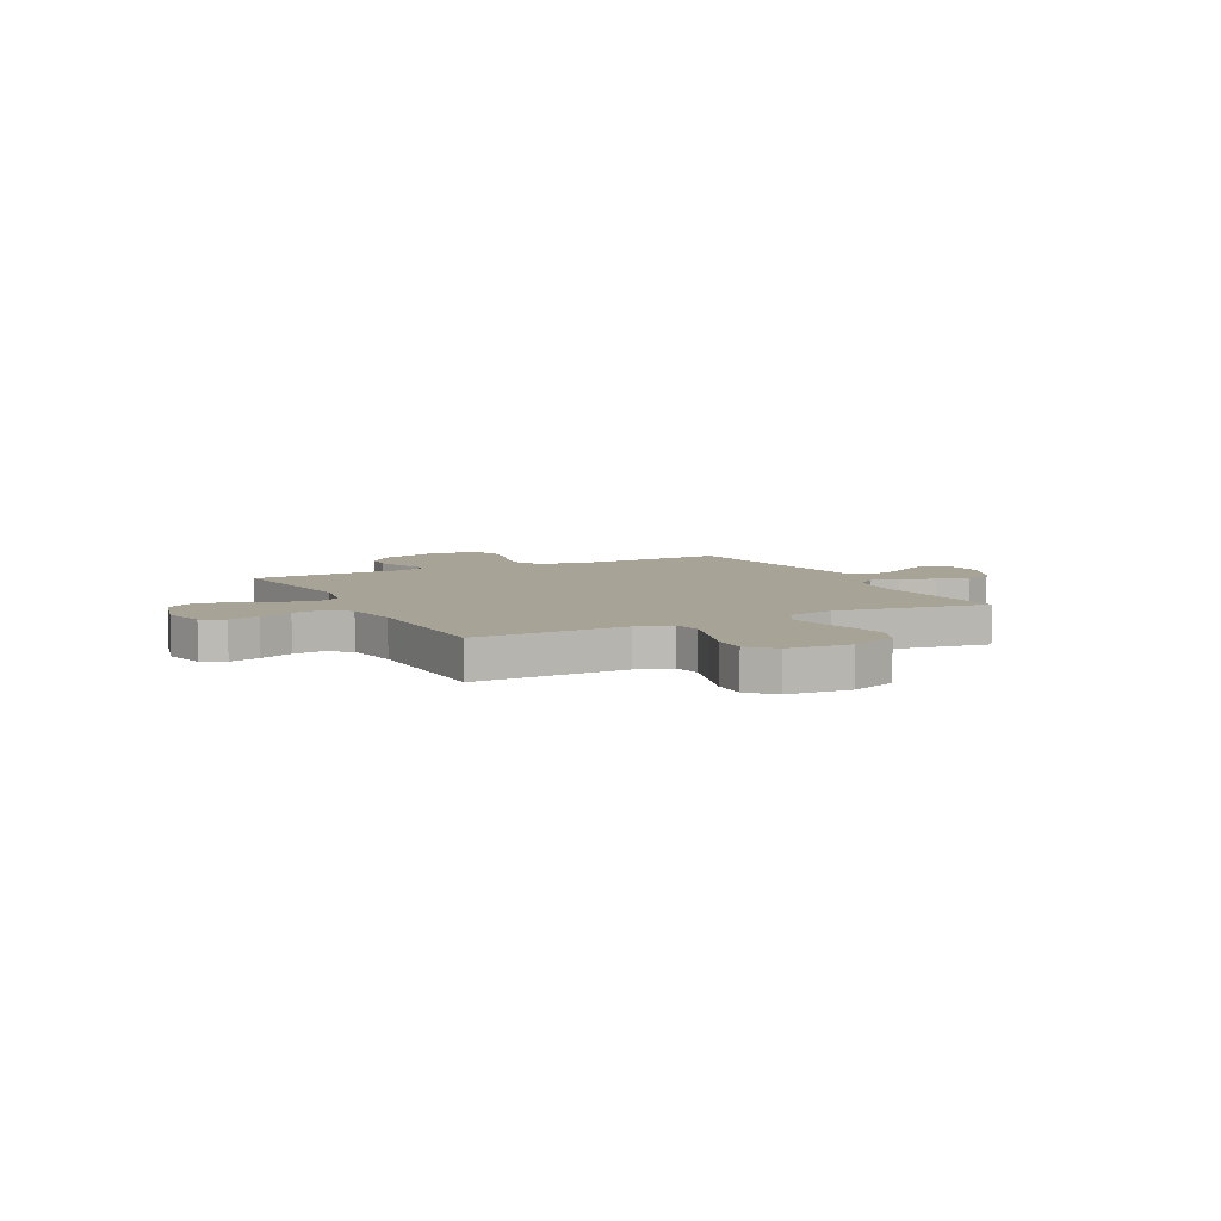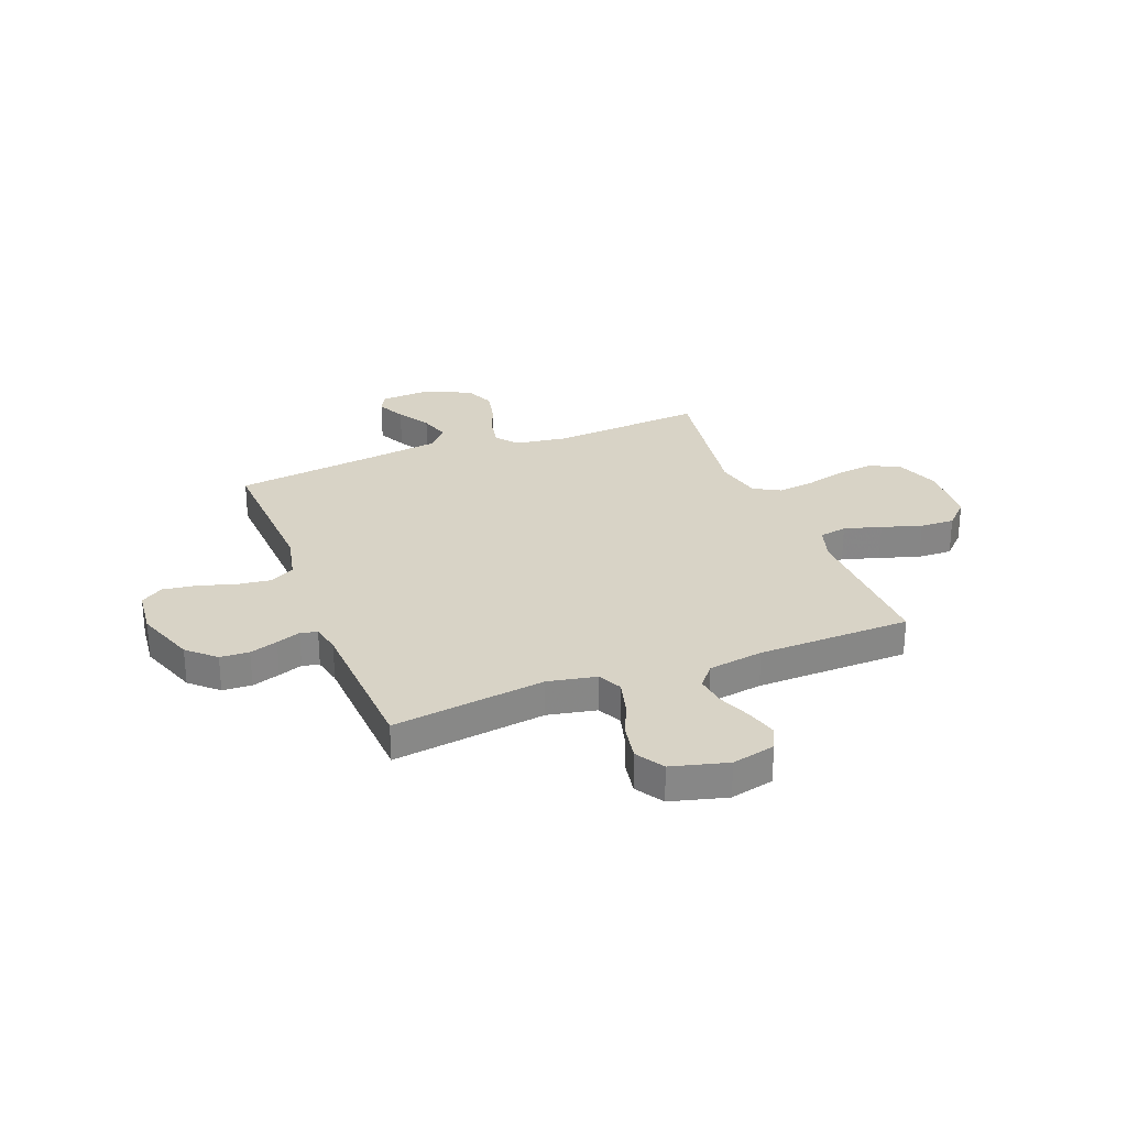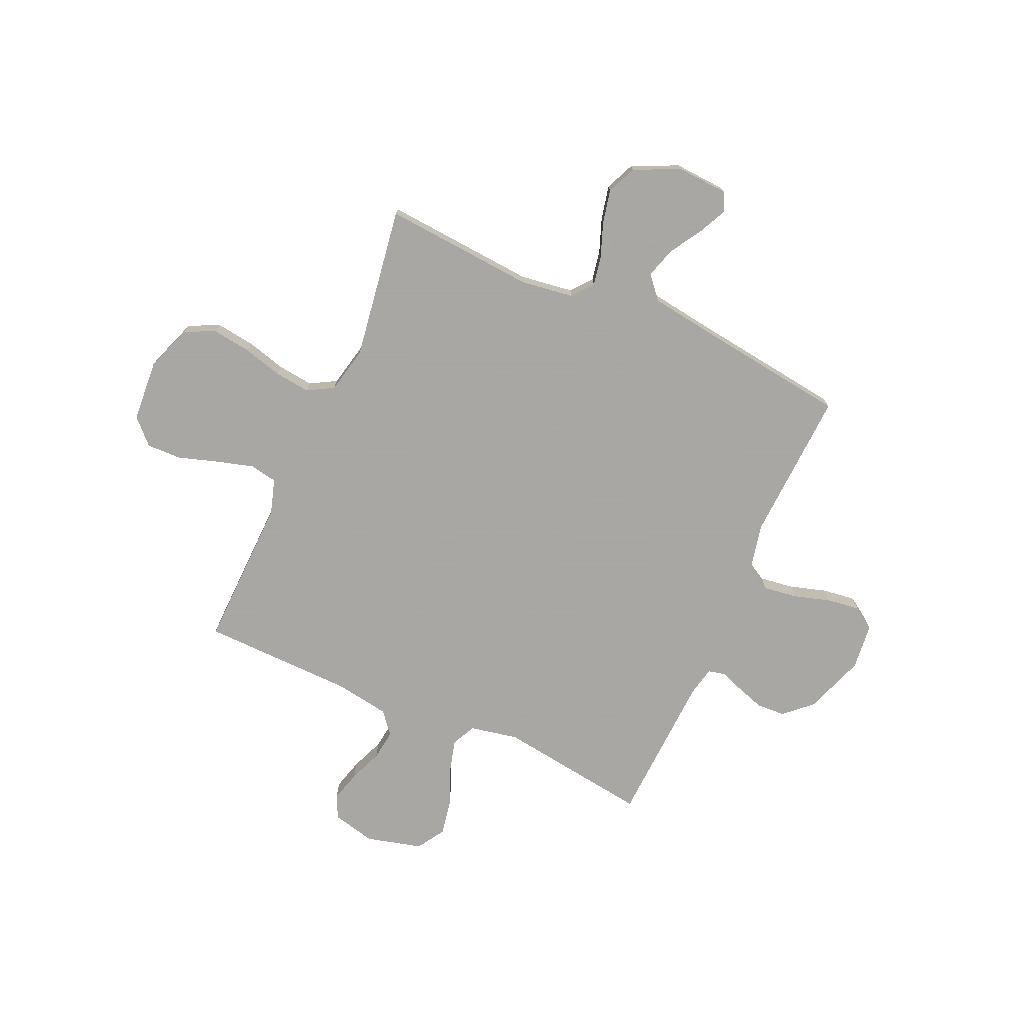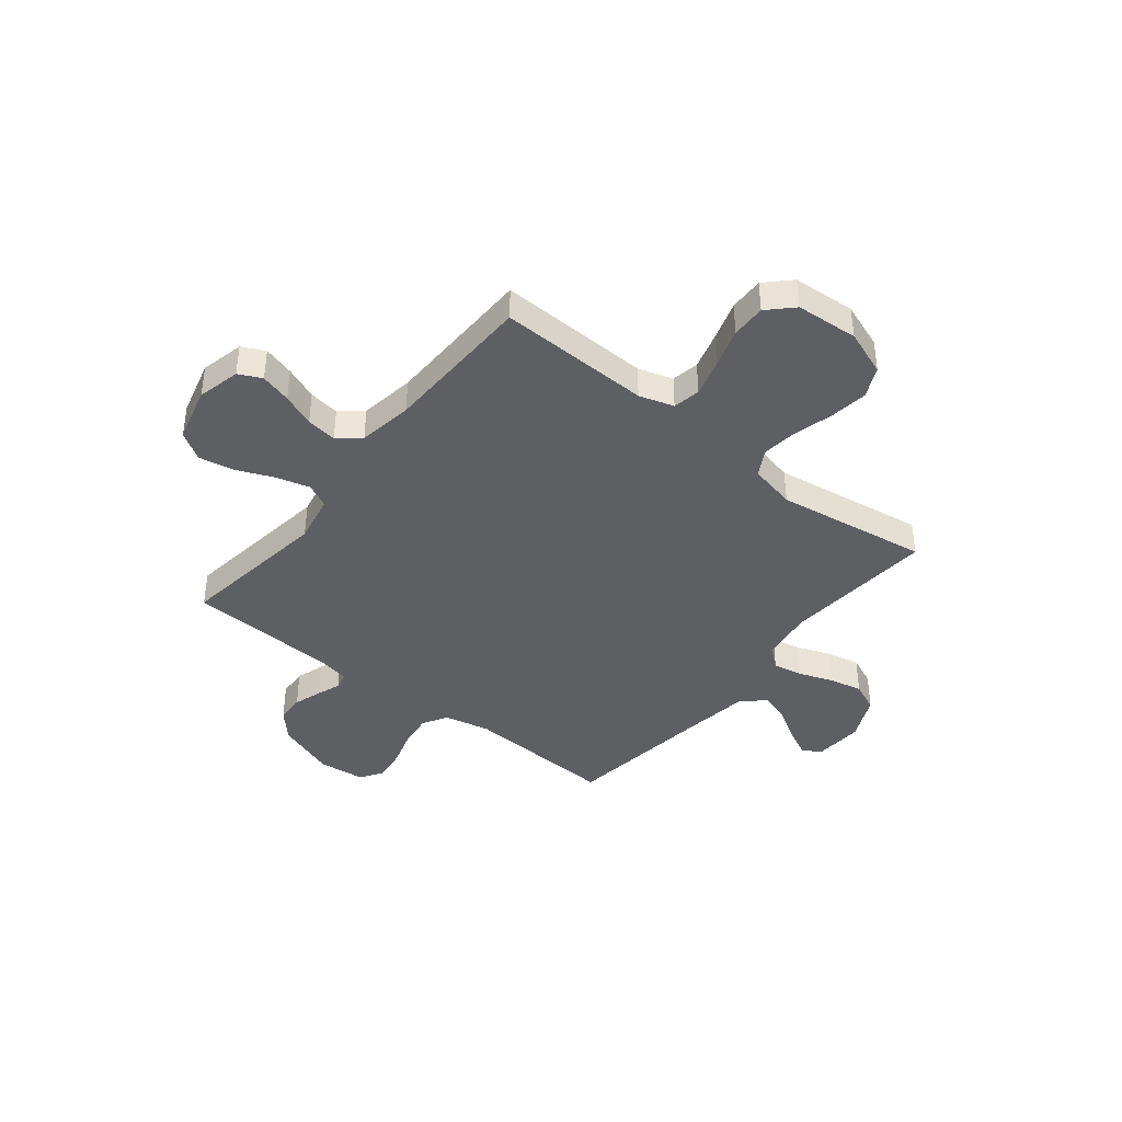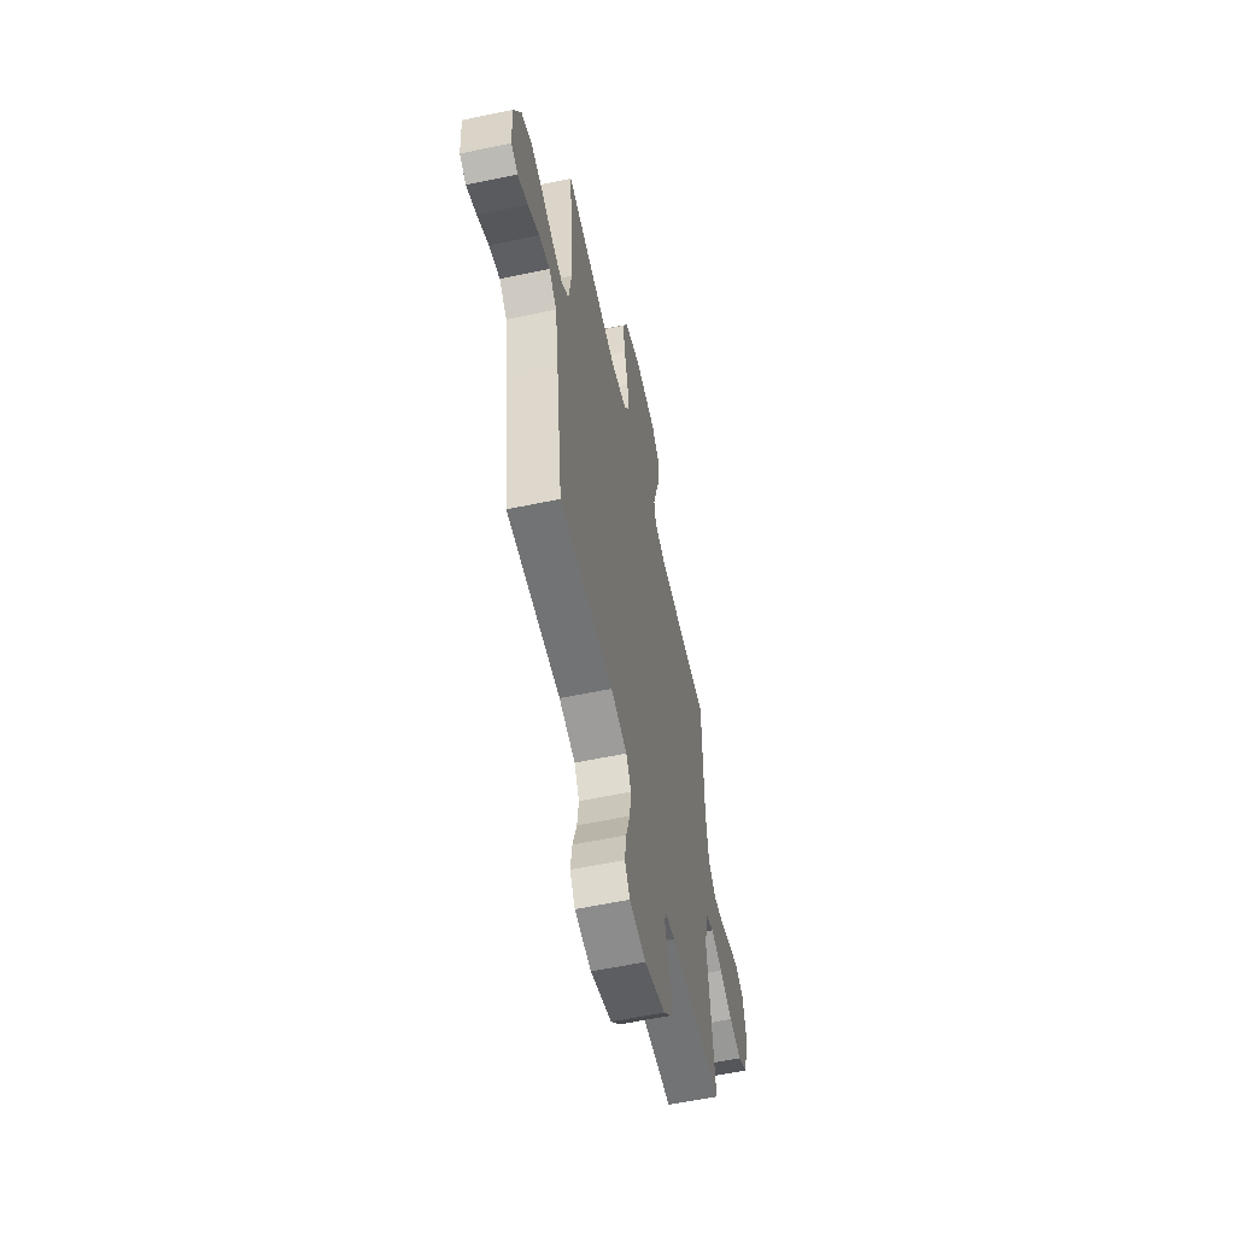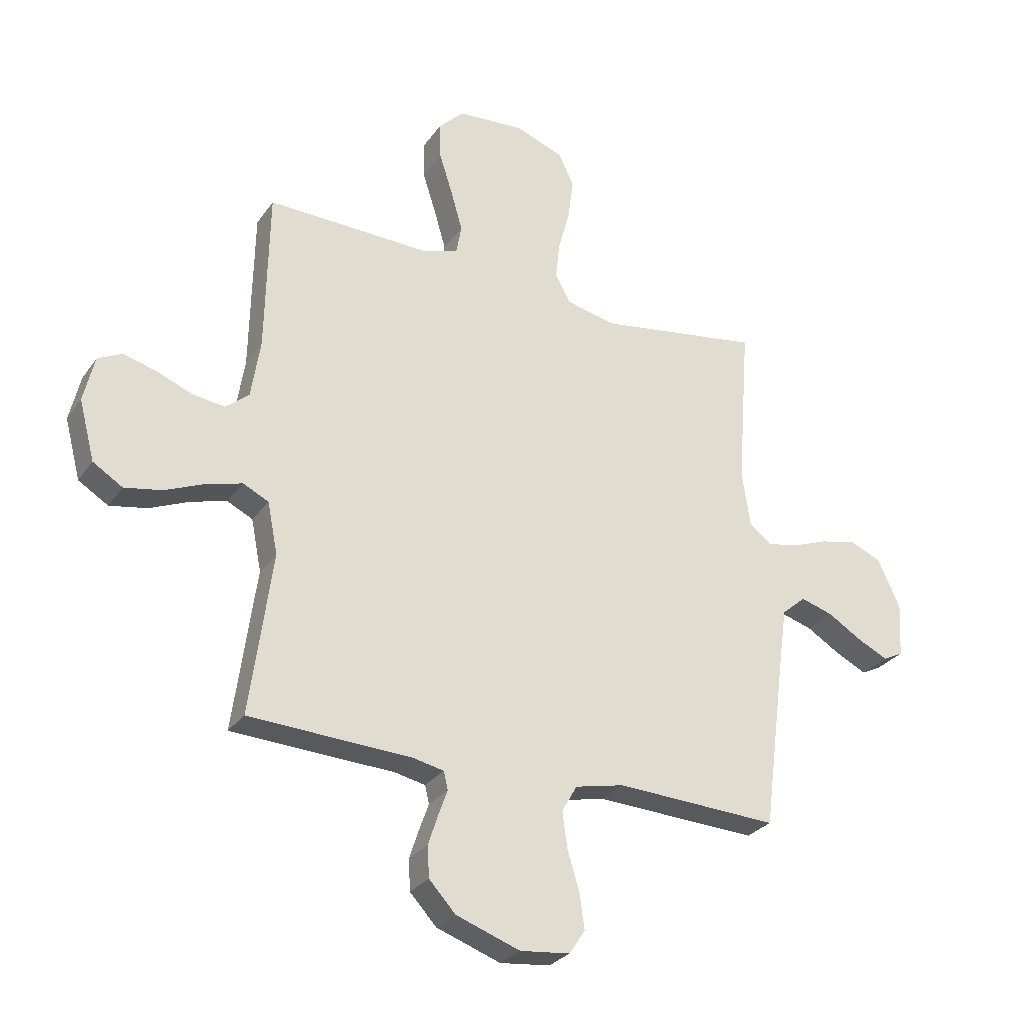
<metadata>
{"format":"obj","ext":"obj","renderer":"f3d","projection":"perspective","resolution":1024,"background":"white","views":[{"elev":6.7,"azim":-27.0,"up":"+Y"},{"elev":28.1,"azim":-111.2,"up":"+Y"},{"elev":-74.4,"azim":65.9,"up":"+Y"},{"elev":-40.5,"azim":-38.7,"up":"+Y"},{"elev":-58.3,"azim":102.3,"up":"+Z"},{"elev":-28.4,"azim":-28.0,"up":"+Z"}]}
</metadata>
<code>
v 0.5 0.07 0.5
v 0.477 0.07 0.2
v 0.492 0.07 0.097
v 0.533 0.07 0.064
v 0.591 0.07 0.075
v 0.657 0.07 0.1
v 0.724 0.07 0.115
v 0.782 0.07 0.09
v 0.824 0.07 0
v 0.818 0.07 -0.1
v 0.781 0.07 -0.119
v 0.725 0.07 -0.092
v 0.661 0.07 -0.053
v 0.601 0.07 -0.035
v 0.557 0.07 -0.073
v 0.539 0.07 -0.2
v 0.5 0.07 -0.5
v 0.2 0.07 -0.486
v 0.109 0.07 -0.506
v 0.081 0.07 -0.555
v 0.09 0.07 -0.622
v 0.112 0.07 -0.694
v 0.121 0.07 -0.759
v 0.092 0.07 -0.803
v 0 0.07 -0.813
v -0.118 0.07 -0.771
v -0.167 0.07 -0.718
v -0.17 0.07 -0.661
v -0.152 0.07 -0.606
v -0.135 0.07 -0.559
v -0.143 0.07 -0.526
v -0.2 0.07 -0.514
v -0.5 0.07 -0.5
v -0.459 0.07 -0.2
v -0.478 0.07 -0.105
v -0.525 0.07 -0.082
v -0.591 0.07 -0.1
v -0.664 0.07 -0.131
v -0.733 0.07 -0.144
v -0.788 0.07 -0.11
v -0.817 0.07 0
v -0.797 0.07 0.085
v -0.752 0.07 0.107
v -0.691 0.07 0.09
v -0.626 0.07 0.064
v -0.566 0.07 0.056
v -0.523 0.07 0.092
v -0.506 0.07 0.2
v -0.5 0.07 0.5
v -0.2 0.07 0.492
v -0.132 0.07 0.513
v -0.122 0.07 0.567
v -0.143 0.07 0.64
v -0.168 0.07 0.718
v -0.17 0.07 0.786
v -0.123 0.07 0.833
v 0 0.07 0.842
v 0.09 0.07 0.809
v 0.118 0.07 0.749
v 0.108 0.07 0.673
v 0.087 0.07 0.595
v 0.079 0.07 0.525
v 0.108 0.07 0.474
v 0.2 0.07 0.454
v 0.5 0 0.5
v 0.477 0 0.2
v 0.492 0 0.097
v 0.533 0 0.064
v 0.591 0 0.075
v 0.657 0 0.1
v 0.724 0 0.115
v 0.782 0 0.09
v 0.824 0 0
v 0.818 0 -0.1
v 0.781 0 -0.119
v 0.725 0 -0.092
v 0.661 0 -0.053
v 0.601 0 -0.035
v 0.557 0 -0.073
v 0.539 0 -0.2
v 0.5 0 -0.5
v 0.2 0 -0.486
v 0.109 0 -0.506
v 0.081 0 -0.555
v 0.09 0 -0.622
v 0.112 0 -0.694
v 0.121 0 -0.759
v 0.092 0 -0.803
v 0 0 -0.813
v -0.118 0 -0.771
v -0.167 0 -0.718
v -0.17 0 -0.661
v -0.152 0 -0.606
v -0.135 0 -0.559
v -0.143 0 -0.526
v -0.2 0 -0.514
v -0.5 0 -0.5
v -0.459 0 -0.2
v -0.478 0 -0.105
v -0.525 0 -0.082
v -0.591 0 -0.1
v -0.664 0 -0.131
v -0.733 0 -0.144
v -0.788 0 -0.11
v -0.817 0 0
v -0.797 0 0.085
v -0.752 0 0.107
v -0.691 0 0.09
v -0.626 0 0.064
v -0.566 0 0.056
v -0.523 0 0.092
v -0.506 0 0.2
v -0.5 0 0.5
v -0.2 0 0.492
v -0.132 0 0.513
v -0.122 0 0.567
v -0.143 0 0.64
v -0.168 0 0.718
v -0.17 0 0.786
v -0.123 0 0.833
v 0 0 0.842
v 0.09 0 0.809
v 0.118 0 0.749
v 0.108 0 0.673
v 0.087 0 0.595
v 0.079 0 0.525
v 0.108 0 0.474
v 0.2 0 0.454
f 59 60 61
f 58 59 61
f 57 58 61
f 56 57 61
f 55 56 61
f 54 55 61
f 53 54 61
f 52 53 61 62
f 51 52 62 63
f 48 49 50
f 51 63 64
f 50 51 64
f 48 50 64
f 47 48 64
f 43 44 45
f 42 43 45
f 41 42 45
f 40 41 45
f 39 40 45
f 38 39 45
f 37 38 45
f 36 37 45 46
f 64 1 2
f 47 64 2
f 46 47 2
f 36 46 2
f 35 36 2
f 28 29 30
f 27 28 30
f 26 27 30
f 25 26 30
f 24 25 30
f 23 24 30
f 22 23 30
f 21 22 30
f 20 21 30 31
f 19 20 31 32
f 16 17 18
f 32 33 34
f 19 32 34
f 18 19 34
f 16 18 34
f 15 16 34
f 11 12 13
f 10 11 13
f 9 10 13
f 8 9 13
f 7 8 13
f 6 7 13
f 5 6 13
f 4 5 13 14
f 34 35 2 3
f 14 15 34
f 4 14 34
f 3 4 34
f 125 124 123
f 125 123 122
f 125 122 121
f 125 121 120
f 125 120 119
f 125 119 118
f 125 118 117
f 126 125 117 116
f 127 126 116 115
f 114 113 112
f 128 127 115
f 128 115 114
f 128 114 112
f 128 112 111
f 109 108 107
f 109 107 106
f 109 106 105
f 109 105 104
f 109 104 103
f 109 103 102
f 109 102 101
f 110 109 101 100
f 66 65 128
f 66 128 111
f 66 111 110
f 66 110 100
f 66 100 99
f 94 93 92
f 94 92 91
f 94 91 90
f 94 90 89
f 94 89 88
f 94 88 87
f 94 87 86
f 94 86 85
f 95 94 85 84
f 96 95 84 83
f 82 81 80
f 98 97 96
f 98 96 83
f 98 83 82
f 98 82 80
f 98 80 79
f 77 76 75
f 77 75 74
f 77 74 73
f 77 73 72
f 77 72 71
f 77 71 70
f 77 70 69
f 78 77 69 68
f 67 66 99 98
f 98 79 78
f 98 78 68
f 98 68 67
f 1 65 66 2
f 2 66 67 3
f 3 67 68 4
f 4 68 69 5
f 5 69 70 6
f 6 70 71 7
f 7 71 72 8
f 8 72 73 9
f 9 73 74 10
f 10 74 75 11
f 11 75 76 12
f 12 76 77 13
f 13 77 78 14
f 14 78 79 15
f 15 79 80 16
f 16 80 81 17
f 17 81 82 18
f 18 82 83 19
f 19 83 84 20
f 20 84 85 21
f 21 85 86 22
f 22 86 87 23
f 23 87 88 24
f 24 88 89 25
f 25 89 90 26
f 26 90 91 27
f 27 91 92 28
f 28 92 93 29
f 29 93 94 30
f 30 94 95 31
f 31 95 96 32
f 32 96 97 33
f 33 97 98 34
f 34 98 99 35
f 35 99 100 36
f 36 100 101 37
f 37 101 102 38
f 38 102 103 39
f 39 103 104 40
f 40 104 105 41
f 41 105 106 42
f 42 106 107 43
f 43 107 108 44
f 44 108 109 45
f 45 109 110 46
f 46 110 111 47
f 47 111 112 48
f 48 112 113 49
f 49 113 114 50
f 50 114 115 51
f 51 115 116 52
f 52 116 117 53
f 53 117 118 54
f 54 118 119 55
f 55 119 120 56
f 56 120 121 57
f 57 121 122 58
f 58 122 123 59
f 59 123 124 60
f 60 124 125 61
f 61 125 126 62
f 62 126 127 63
f 63 127 128 64
f 64 128 65 1

</code>
